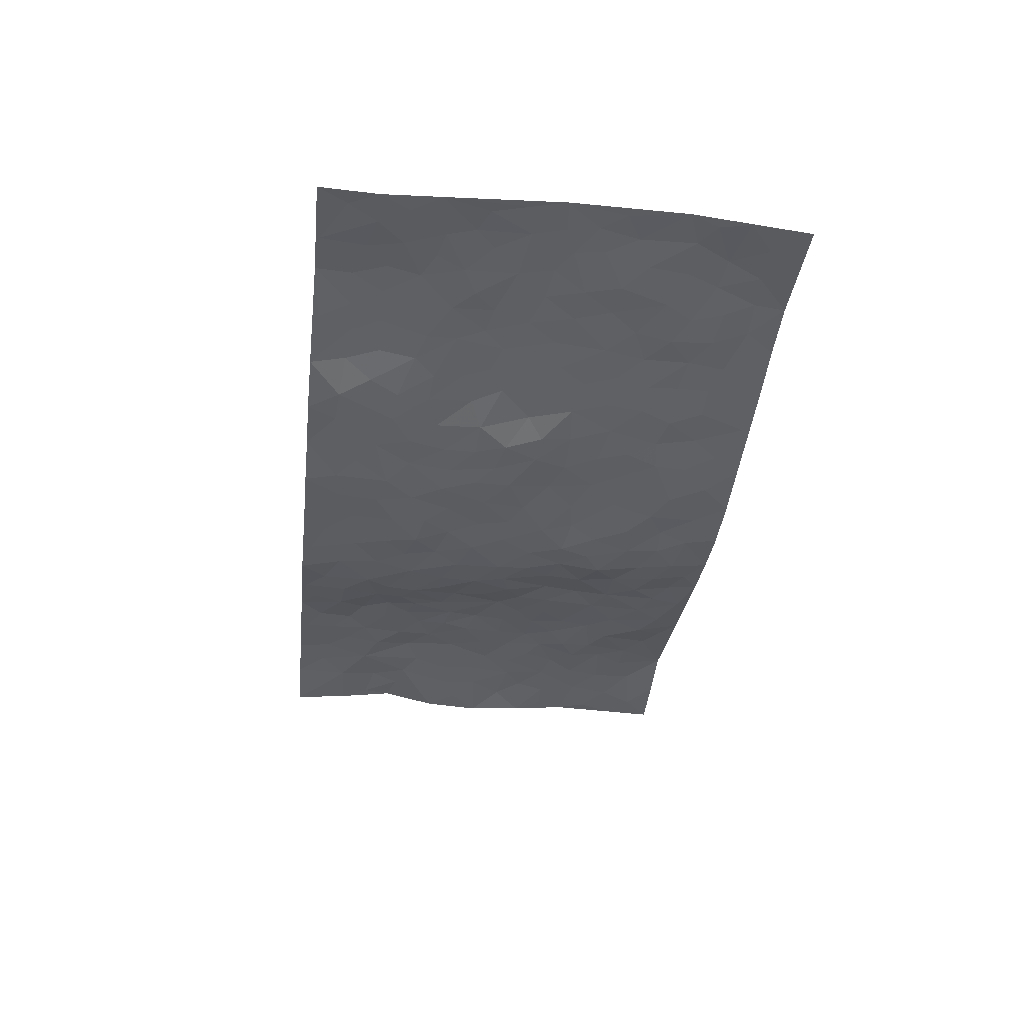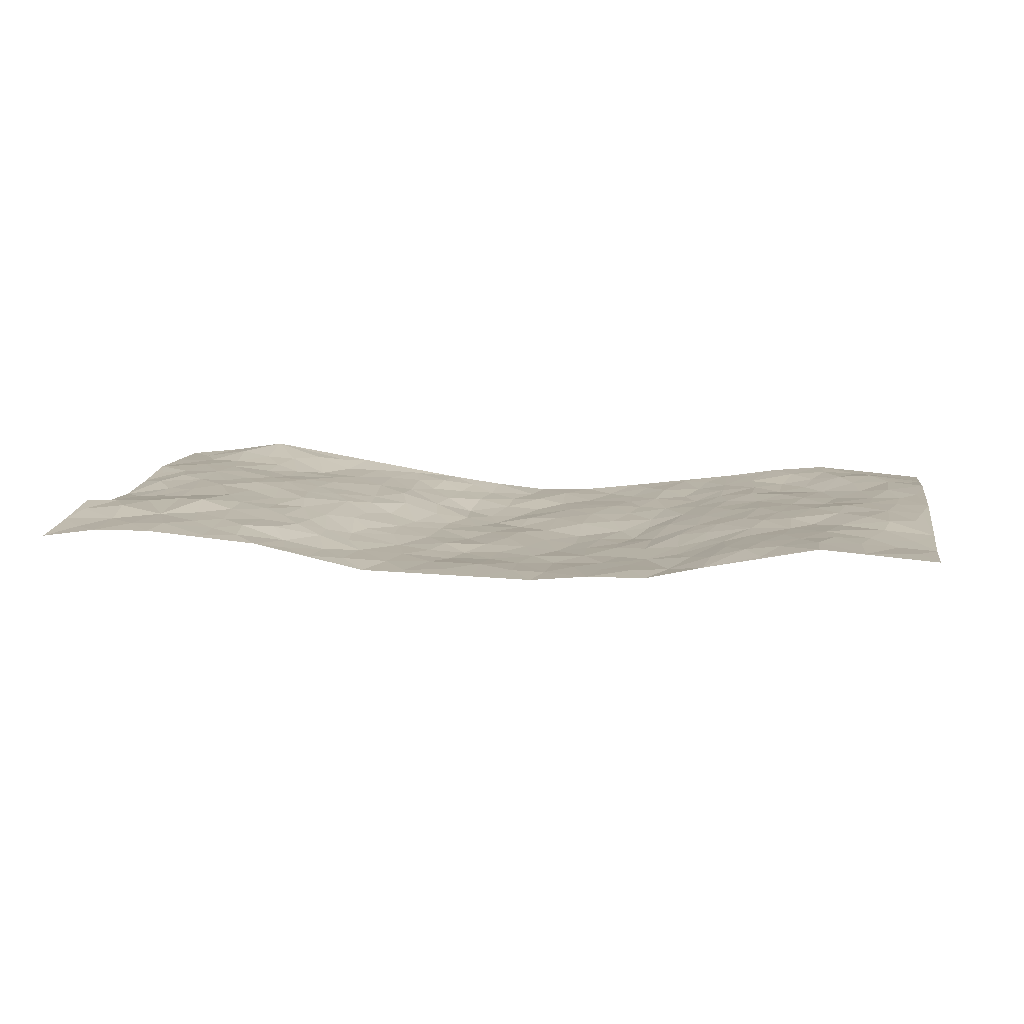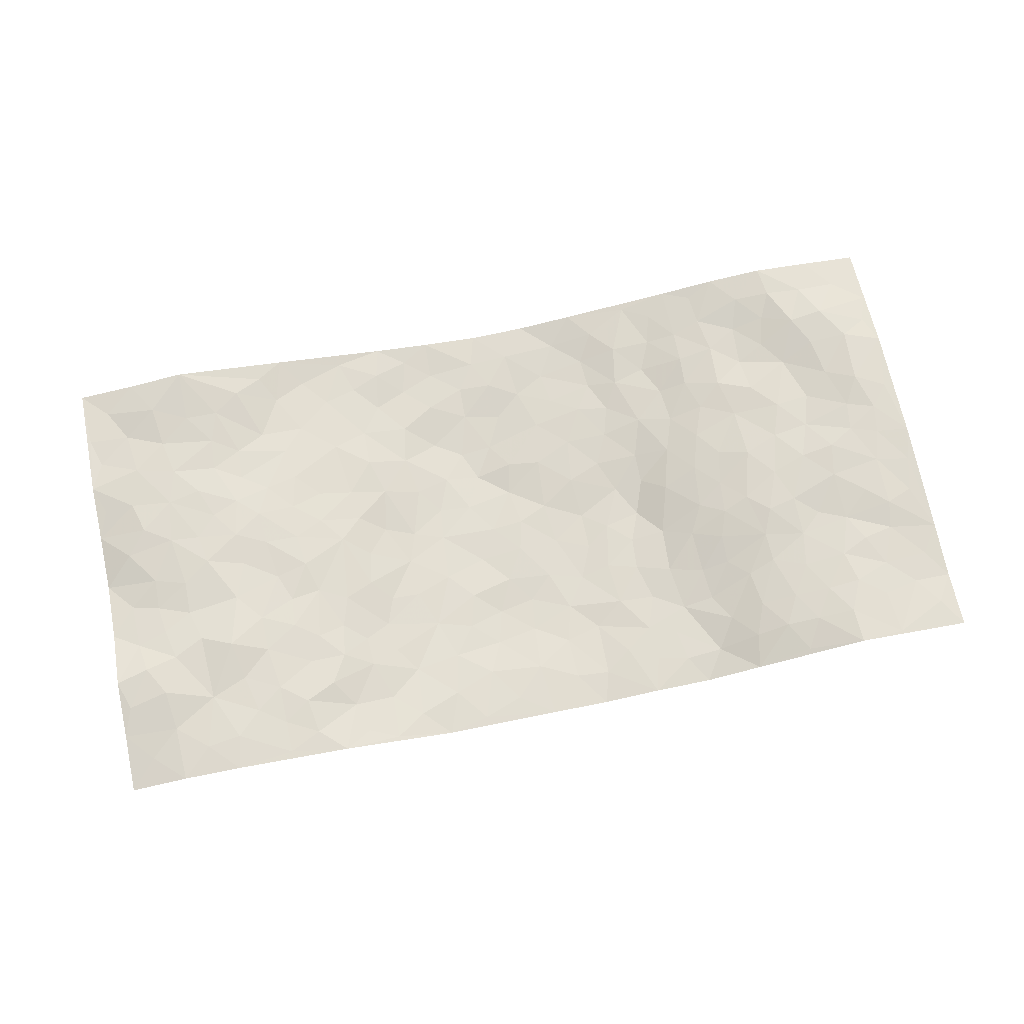
<metadata>
{"format":"obj","ext":"obj","renderer":"f3d","projection":"perspective","resolution":1024,"background":"white","views":[{"elev":-36.1,"azim":83.4,"up":"+Z"},{"elev":12.4,"azim":9.8,"up":"+Z"},{"elev":69.5,"azim":-11.6,"up":"+Z"}]}
</metadata>
<code>
v -0.9807 0.004674 0.01134
v -0.9797 0.998 0.0187
v 0.9773 0.001856 0.03325
v 0.9786 0.9966 0.01652
v -0.7956 0.3924 0.02896
v -0.9785 0.4998 0.005752
v -0.8573 0.3578 0.02829
v 0.0008085 0.002551 -0.03923
v -0.9805 0.2525 0.04009
v -0.9225 0.3378 0.02369
v -0.7349 0.002188 0.03289
v -0.9806 0.1288 0.02343
v -0.7088 0.2928 0.04443
v -0.8585 0.00322 0.03018
v -0.8407 0.2892 0.03748
v -0.4881 0.001449 0.01403
v -0.9595 0.1903 0.03427
v -0.2945 0.1668 -0.03189
v -0.7757 0.3223 0.03834
v -0.8633 0.122 0.02989
v -0.925 0.0663 0.02142
v -0.7962 0.06529 0.03391
v -0.6716 0.1273 0.03018
v -0.7236 0.07533 0.03467
v -0.8745 0.2084 0.04168
v -0.9107 0.2717 0.03958
v -0.7691 0.1779 0.03192
v -0.6912 0.2102 0.03096
v -0.8642 0.4878 0.02561
v -0.9793 0.3748 0.01364
v -0.7342 0.996 0.05311
v -0.5342 0.222 0.01771
v 0.262 0.1576 -0.03576
v -0.9814 0.7484 0.02803
v -0.3657 0.3928 -0.009146
v -0.7831 0.7521 0.0339
v -0.8001 0.8304 0.03326
v -0.5794 0.4422 0.02136
v -0.5984 0.6056 0.02882
v -0.4892 0.9978 0.01446
v -0.9578 0.6863 0.02376
v -0.6602 0.5622 0.03365
v -0.3898 0.7535 -0.003513
v -0.5067 0.2796 0.01633
v -0.457 0.2247 0.009622
v -0.4925 0.1616 0.01608
v -0.447 0.6362 0.005104
v -0.3653 0.5596 -0.007528
v 0.1669 0.474 -0.05265
v -0.3343 0.2208 -0.02327
v -0.2112 0.6109 -0.04072
v -0.374 0.629 -0.006765
v -0.3024 0.05749 -0.02449
v -0.6269 0.7098 0.02142
v -0.3941 0.1939 -0.007661
v -0.873 0.617 0.03462
v -0.03785 0.3485 -0.05068
v 0.05817 0.3399 -0.05075
v 0.3007 0.4513 -0.04738
v -0.09618 0.5517 -0.05566
v -0.1668 0.5563 -0.05185
v 0.09139 0.6302 -0.04504
v -0.6307 0.3461 0.02991
v -0.7483 0.5735 0.03281
v -0.9529 0.809 0.02438
v -0.5574 0.129 0.02439
v -0.367 0.01194 -0.01113
v -0.7949 0.4659 0.0317
v -0.6152 0.1724 0.02743
v -0.613 0.0183 0.02404
v -0.2456 0.001744 -0.03523
v -0.614 0.08835 0.02454
v -0.5448 0.05301 0.0201
v -0.4305 0.03701 -0.00076
v -0.4507 0.1037 -0.000873
v -0.8926 0.6851 0.03147
v -0.9725 0.8731 0.0233
v -0.736 0.5088 0.0354
v -0.000511 0.9982 -0.04986
v -0.8034 0.6746 0.03468
v -0.5593 0.3148 0.02296
v -0.5097 0.4607 0.02051
v 0.006085 0.5716 -0.05801
v -0.04988 0.4831 -0.0539
v 0.003403 0.42 -0.04973
v -0.1241 0.1286 -0.0417
v -0.5679 0.6698 0.02214
v -0.9164 0.5614 0.0277
v -0.7321 0.6906 0.03376
v -0.4469 0.2966 0.004525
v -0.6291 0.2675 0.02935
v -0.4999 0.6882 0.01399
v -0.1743 0.4852 -0.04987
v -0.2635 0.4361 -0.03566
v -0.6462 0.6487 0.02925
v -0.01018 0.1179 -0.04022
v -0.4128 0.5101 0.004504
v -0.3439 0.288 -0.02231
v -0.2417 0.5039 -0.03881
v -0.1813 0.3821 -0.04638
v -0.9798 0.6242 0.01464
v -0.7046 0.6224 0.03159
v -0.8136 0.579 0.03286
v -0.363 0.1098 -0.0189
v -0.519 0.5329 0.01986
v -0.681 0.406 0.03368
v -0.1302 0.3244 -0.04631
v -0.1495 0.2497 -0.04572
v -0.5159 0.6114 0.01771
v 0.1079 0.7288 -0.04412
v -0.002994 0.2152 -0.05169
v -0.07291 0.2736 -0.05454
v 0.005264 0.2887 -0.05378
v -0.4272 0.3634 0.002575
v -0.1969 0.1841 -0.04068
v -0.6526 0.4878 0.02859
v -0.5543 0.3809 0.0188
v -0.4896 0.3913 0.01305
v -0.3081 0.5243 -0.02535
v -0.2596 0.3502 -0.03542
v -0.3545 0.4669 -0.01313
v -0.2273 0.271 -0.04205
v -0.0912 0.4115 -0.05434
v -0.5926 0.5312 0.02741
v -0.09206 0.1985 -0.05072
v -0.2138 0.09363 -0.03618
v -0.3981 0.2578 -0.008167
v -0.9267 0.4372 0.01383
v -0.8664 0.4204 0.02154
v 0.09302 0.423 -0.05272
v 0.21 0.2379 -0.04128
v 0.08291 0.517 -0.05083
v 0.01947 0.4883 -0.05082
v 0.1678 0.3931 -0.05231
v 0.7906 0.4973 0.04143
v 0.222 0.4341 -0.04828
v 0.2682 0.3136 -0.03995
v 0.1607 0.567 -0.04245
v 0.1224 0.9981 -0.04477
v -0.2916 0.6194 -0.01856
v 0.4238 0.8799 -0.0109
v 0.4884 0.9984 0.002768
v -0.2152 0.7809 -0.03653
v -0.05942 0.8641 -0.05067
v -0.3222 0.3484 -0.02421
v -0.4569 0.5657 0.01043
v -0.07366 0.05342 -0.03818
v -0.1581 0.02243 -0.03667
v 0.1236 0.002335 -0.04144
v 0.01263 0.8596 -0.04628
v -0.01743 0.6998 -0.06003
v 0.424 0.1967 -0.01952
v 0.3434 0.2899 -0.03168
v 0.5898 0.5267 0.02201
v 0.5236 0.547 0.009844
v 0.4567 0.1352 -0.009067
v 0.5222 0.2279 0.006503
v 0.4143 0.3617 -0.01318
v 0.02137 0.6407 -0.04975
v -0.06032 0.6275 -0.06311
v -0.1491 0.73 -0.05763
v -0.08803 0.6934 -0.06125
v -0.06139 0.7912 -0.0553
v -0.1376 0.6333 -0.0537
v 0.02032 0.7747 -0.05667
v 0.2443 0.998 -0.02958
v -0.01955 0.9264 -0.04931
v -0.2702 0.8461 -0.02709
v -0.2008 0.8802 -0.03795
v -0.3157 0.7806 -0.01656
v -0.2452 0.9982 -0.02334
v -0.2285 0.6961 -0.03474
v -0.3162 0.7 -0.01084
v -0.1415 0.8298 -0.04703
v -0.1231 0.9983 -0.03894
v 0.2176 0.7456 -0.03471
v 0.1735 0.6668 -0.03946
v 0.3281 0.5951 -0.03192
v 0.2632 0.5232 -0.0472
v 0.2665 0.6656 -0.0346
v 0.4247 0.7441 -0.01452
v 0.3559 0.6829 -0.02202
v 0.286 0.7329 -0.03087
v 0.06799 0.9286 -0.04464
v 0.07843 0.8228 -0.05025
v 0.1454 0.8575 -0.04604
v 0.2506 0.8729 -0.03508
v 0.3211 0.793 -0.02175
v 0.233 0.5953 -0.04034
v -0.8826 0.8664 0.02739
v -0.6824 0.8156 0.02955
v -0.8704 0.7739 0.03306
v -0.8567 0.9971 0.03296
v -0.9222 0.9388 0.02354
v -0.8115 0.9195 0.04341
v -0.7337 0.884 0.03766
v -0.6049 0.9279 0.03226
v -0.6621 0.8846 0.03375
v -0.6877 0.745 0.02651
v -0.5611 0.8138 0.01213
v -0.6224 0.7804 0.01994
v -0.5125 0.9007 0.007722
v -0.3922 0.8778 -0.007213
v -0.5453 0.9593 0.02122
v -0.4652 0.8157 0.003871
v -0.4437 0.936 8.5e-05
v -0.3461 0.9726 -0.01084
v -0.5116 0.7603 0.01215
v -0.3212 0.901 -0.01621
v -0.259 0.9302 -0.02082
v 0.1559 0.7846 -0.04137
v 0.2546 0.8038 -0.03418
v 0.1885 0.933 -0.04264
v 0.3929 0.812 -0.01784
v 0.3361 0.8802 -0.01576
v 0.3804 0.9823 -0.0118
v 0.2879 0.9372 -0.02416
v 0.4407 0.948 -0.005444
v 0.3803 0.4934 -0.01943
v 0.328 0.5291 -0.03792
v 0.4828 0.6042 0.00235
v 0.4321 0.6644 -0.01059
v 0.4061 0.5879 -0.01474
v 0.3557 0.1902 -0.03239
v 0.4805 0.3348 0.001765
v 0.4584 0.5225 -0.001487
v 0.3491 0.3881 -0.0332
v -0.1256 0.9148 -0.04682
v -0.1846 0.9577 -0.03474
v 0.3227 0.1332 -0.03114
v 0.6102 0.01532 0.02652
v 0.2027 0.3335 -0.04646
v 0.2737 0.3849 -0.04475
v 0.5823 0.2483 0.01831
v 0.7328 0.9983 0.0349
v 0.9788 0.2511 0.03294
v 0.4908 0.8121 0.003006
v 0.7168 0.4878 0.03421
v 0.4876 0.7468 0.00109
v 0.9794 0.5003 0.04679
v 0.6677 0.2949 0.02699
v 0.5082 0.4682 0.007127
v 0.7767 0.3119 0.03473
v 0.5593 0.416 0.01929
v 0.4895 0.001975 0.001298
v 0.09075 0.2522 -0.05048
v 0.5039 0.07721 0.007986
v 0.1357 0.319 -0.05279
v 0.4182 0.267 -0.01905
v 0.8731 0.2658 0.0372
v 0.6398 0.4623 0.02763
v 0.5753 0.08275 0.02566
v 0.4484 0.4261 -0.004517
v 0.6052 0.3722 0.02683
v 0.2889 0.2327 -0.03931
v 0.4788 0.272 -0.004481
v 0.266 0.07867 -0.03151
v 0.3694 0.001952 -0.02673
v 0.2461 0.002228 -0.02875
v 0.2025 0.1149 -0.03687
v 0.06879 0.1698 -0.04779
v 0.1463 0.1897 -0.04862
v 0.6101 0.1483 0.0287
v 0.7757 0.4235 0.03857
v 0.7463 0.2224 0.03959
v 0.6483 0.08175 0.03559
v 0.6675 0.3852 0.03084
v 0.7168 0.3402 0.0278
v 0.8854 0.3265 0.04428
v 0.7451 0.5676 0.02868
v 0.6897 0.1468 0.0383
v 0.7615 0.1513 0.04347
v 0.8393 0.368 0.04413
v 0.9425 0.35 0.04181
v 0.8859 0.4389 0.04463
v 0.5803 0.3135 0.02031
v 0.8187 0.1071 0.04123
v 0.3343 0.06339 -0.02586
v 0.4137 0.06869 -0.02165
v 0.07188 0.07808 -0.04111
v 0.1439 0.07247 -0.04084
v 0.979 0.7492 0.04363
v 0.7292 0.08072 0.0474
v 0.6533 0.2167 0.03078
v 0.9613 0.4251 0.04397
v 0.9071 0.5092 0.04519
v 0.8073 0.2515 0.03966
v 0.5314 0.1488 0.01328
v 0.7313 0.003021 0.05035
v 0.5012 0.3944 0.008596
v 0.9385 0.06442 0.03502
v 0.9777 0.1263 0.02725
v 0.8387 0.1814 0.03733
v 0.897 0.1252 0.03236
v 0.8271 0.01017 0.04348
v 0.9367 0.1889 0.03123
v 0.6652 0.556 0.02603
v 0.6917 0.6332 0.02736
v 0.585 0.6364 0.01454
v 0.8266 0.6913 0.0365
v 0.6319 0.7715 0.01139
v 0.9575 0.6248 0.04605
v 0.7682 0.6417 0.0265
v 0.8553 0.5952 0.04122
v 0.7347 0.744 0.02161
v 0.8461 0.5306 0.04188
v 0.9166 0.574 0.04601
v 0.8921 0.6593 0.04875
v 0.64 0.6929 0.02185
v 0.5649 0.7243 0.01503
v 0.5092 0.6748 0.005248
v 0.8535 0.8522 0.04522
v 0.7122 0.871 0.02704
v 0.812 0.7765 0.03995
v 0.8978 0.7776 0.04542
v 0.7798 0.8438 0.04096
v 0.9759 0.8729 0.03024
v 0.6948 0.8025 0.01949
v 0.9545 0.8106 0.03784
v 0.7409 0.9313 0.03547
v 0.8557 0.9974 0.02599
v 0.6101 0.9983 0.02256
v 0.8206 0.9252 0.03478
v 0.9073 0.9268 0.02922
v 0.6606 0.9342 0.02649
v 0.5563 0.9016 0.01067
v 0.4913 0.8814 0.001736
v 0.5495 0.9698 0.01131
v 0.5697 0.8221 0.0109
v 0.6367 0.861 0.01351
f 29 6 128
f 12 21 20
f 26 10 9
f 55 45 46
f 27 19 15
f 26 9 17
f 101 6 88
f 12 1 21
f 7 15 19
f 125 86 96
f 84 123 85
f 129 29 128
f 25 27 15
f 12 20 17
f 73 75 66
f 22 14 11
f 26 17 25
f 9 12 17
f 25 15 26
f 5 129 7
f 52 146 48
f 55 18 50
f 7 19 5
f 20 27 25
f 124 82 105
f 41 76 34
f 20 14 22
f 14 20 21
f 14 21 1
f 24 22 11
f 24 27 22
f 72 66 69
f 69 32 91
f 70 24 11
f 24 23 27
f 17 20 25
f 27 20 22
f 10 15 7
f 10 26 15
f 23 28 27
f 27 13 19
f 28 23 69
f 13 27 28
f 119 121 94
f 10 7 129
f 6 30 128
f 9 10 30
f 36 192 80
f 80 102 89
f 118 81 44
f 64 103 78
f 115 126 86
f 45 32 46
f 91 63 13
f 129 68 29
f 95 87 54
f 95 54 199
f 202 40 204
f 82 97 105
f 29 88 6
f 18 55 104
f 148 126 71
f 38 82 124
f 50 18 122
f 117 82 38
f 5 19 106
f 82 117 118
f 80 64 102
f 127 45 55
f 194 77 190
f 98 35 114
f 39 124 105
f 127 50 98
f 106 19 13
f 66 75 46
f 39 95 42
f 63 117 38
f 95 89 102
f 101 56 76
f 51 140 99
f 18 53 126
f 62 83 132
f 45 127 90
f 112 113 57
f 103 29 68
f 130 85 58
f 109 39 105
f 35 94 121
f 113 246 58
f 151 165 163
f 120 100 94
f 114 127 98
f 192 190 65
f 95 39 87
f 36 191 37
f 67 104 74
f 56 101 88
f 13 63 106
f 192 34 76
f 268 241 243
f 108 115 125
f 93 84 60
f 133 84 85
f 156 288 157
f 101 76 41
f 80 103 64
f 105 97 146
f 99 61 51
f 92 109 47
f 125 96 111
f 158 227 153
f 75 104 55
f 69 66 32
f 81 91 32
f 106 78 68
f 42 64 78
f 77 34 65
f 24 70 72
f 75 73 16
f 16 71 67
f 2 34 77
f 13 28 91
f 103 56 88
f 56 80 76
f 72 69 23
f 11 16 70
f 16 73 70
f 16 67 74
f 115 18 126
f 24 72 23
f 73 72 70
f 16 74 75
f 72 73 66
f 32 45 44
f 84 83 60
f 66 46 32
f 78 106 116
f 117 63 81
f 67 53 104
f 103 68 78
f 69 91 28
f 36 80 89
f 106 38 116
f 106 68 5
f 81 118 117
f 62 132 138
f 32 44 81
f 53 67 71
f 57 58 85
f 123 100 107
f 93 60 61
f 33 230 224
f 8 96 147
f 132 133 130
f 140 48 119
f 93 100 123
f 122 98 50
f 164 60 160
f 53 71 126
f 125 112 108
f 193 194 195
f 75 55 46
f 63 91 81
f 56 103 80
f 196 198 31
f 18 104 53
f 121 48 97
f 38 106 63
f 118 97 82
f 97 35 121
f 51 172 140
f 130 134 49
f 87 39 109
f 288 252 263
f 97 114 35
f 47 43 92
f 57 113 58
f 248 130 58
f 34 101 41
f 114 90 127
f 116 124 42
f 145 94 35
f 118 114 97
f 167 79 175
f 98 145 35
f 85 123 57
f 43 47 52
f 199 36 89
f 42 78 116
f 159 83 62
f 88 29 103
f 74 104 75
f 118 44 90
f 173 140 172
f 42 95 102
f 190 192 37
f 65 190 77
f 89 95 199
f 125 111 112
f 92 87 109
f 18 115 122
f 177 180 176
f 112 57 107
f 109 105 146
f 93 94 100
f 285 286 275
f 96 86 147
f 137 232 131
f 57 123 107
f 87 92 208
f 49 134 136
f 132 130 49
f 161 164 162
f 50 127 55
f 122 108 107
f 122 107 100
f 48 140 52
f 118 90 114
f 99 119 94
f 123 84 93
f 36 37 192
f 48 121 119
f 120 122 100
f 39 42 124
f 38 124 116
f 248 58 246
f 44 45 90
f 98 122 120
f 146 52 47
f 94 93 99
f 168 209 170
f 212 183 188
f 202 197 200
f 42 102 64
f 107 108 112
f 99 93 61
f 8 280 96
f 112 111 113
f 125 115 86
f 115 108 122
f 128 30 10
f 5 68 129
f 10 129 128
f 132 49 138
f 83 84 133
f 130 133 85
f 83 133 132
f 248 134 130
f 156 152 224
f 151 110 165
f 212 186 211
f 153 224 249
f 254 251 244
f 246 261 262
f 225 158 249
f 49 136 179
f 185 184 150
f 214 188 181
f 181 188 182
f 161 163 174
f 143 170 172
f 110 211 185
f 184 79 167
f 174 228 169
f 62 110 159
f 163 150 144
f 210 169 229
f 170 143 168
f 176 211 110
f 98 120 145
f 94 145 120
f 48 146 97
f 109 146 47
f 148 86 126
f 147 86 148
f 71 8 148
f 8 147 148
f 244 276 254
f 232 136 134
f 174 143 161
f 60 83 160
f 163 162 151
f 159 160 83
f 261 281 262
f 259 281 149
f 219 220 59
f 246 113 111
f 33 255 131
f 157 256 152
f 137 255 153
f 230 278 279
f 262 260 33
f 154 155 242
f 131 255 137
f 248 131 232
f 281 280 149
f 259 258 278
f 220 179 59
f 159 151 160
f 162 160 151
f 164 61 60
f 228 174 144
f 144 174 163
f 159 110 151
f 161 172 164
f 186 184 185
f 161 162 163
f 61 164 51
f 160 162 164
f 187 217 213
f 150 163 165
f 205 202 200
f 79 184 139
f 170 43 173
f 174 169 143
f 161 143 172
f 167 144 150
f 176 180 183
f 172 170 173
f 223 226 221
f 185 150 165
f 99 140 119
f 207 206 203
f 172 51 164
f 43 52 173
f 173 52 140
f 167 175 228
f 228 229 169
f 210 168 169
f 177 110 62
f 189 138 179
f 62 138 177
f 136 232 233
f 181 182 222
f 150 184 167
f 178 180 189
f 49 179 138
f 177 138 189
f 180 178 182
f 178 179 220
f 307 308 304
f 222 223 221
f 215 187 188
f 176 183 212
f 187 213 186
f 214 215 188
f 185 211 186
f 237 181 239
f 182 188 183
f 110 185 165
f 216 215 141
f 211 176 212
f 182 183 180
f 176 110 177
f 213 184 186
f 178 189 179
f 177 189 180
f 195 190 37
f 197 198 200
f 195 194 190
f 34 192 65
f 80 192 76
f 37 196 195
f 194 2 77
f 193 2 194
f 196 37 191
f 31 193 195
f 198 196 191
f 31 195 196
f 199 201 191
f 197 204 31
f 198 191 201
f 31 198 197
f 201 199 54
f 36 199 191
f 54 208 201
f 208 43 205
f 208 54 87
f 198 201 200
f 206 205 203
f 43 170 203
f 210 207 209
f 40 202 206
f 31 204 40
f 197 202 204
f 208 205 200
f 43 203 205
f 205 206 202
f 203 209 207
f 171 40 207
f 40 206 207
f 208 200 201
f 43 208 92
f 170 209 203
f 168 143 169
f 207 210 171
f 168 210 209
f 188 187 212
f 212 187 186
f 166 139 213
f 184 213 139
f 237 214 181
f 215 214 141
f 216 141 218
f 213 217 166
f 142 166 216
f 217 216 166
f 187 215 217
f 216 217 215
f 237 141 214
f 142 216 218
f 223 222 182
f 179 136 59
f 223 220 219
f 267 238 251
f 237 327 141
f 223 182 178
f 158 290 253
f 220 223 178
f 59 233 227
f 233 59 136
f 248 246 131
f 153 249 158
f 251 254 267
f 223 219 226
f 111 261 246
f 297 251 238
f 276 256 157
f 167 228 144
f 229 228 175
f 175 171 229
f 229 171 210
f 260 257 33
f 265 271 272
f 266 289 283
f 269 243 250
f 249 224 152
f 266 283 271
f 227 233 137
f 253 227 158
f 325 313 320
f 135 264 275
f 310 329 239
f 270 298 297
f 249 256 225
f 275 273 269
f 311 222 221
f 155 154 299
f 234 276 157
f 310 311 299
f 222 239 181
f 221 226 155
f 266 263 252
f 242 290 244
f 264 273 275
f 273 264 243
f 242 244 154
f 276 290 225
f 288 234 157
f 240 282 302
f 275 286 306
f 225 290 158
f 234 263 284
f 241 254 276
f 233 232 137
f 137 153 227
f 264 135 238
f 244 251 154
f 260 259 257
f 227 253 219
f 33 224 255
f 154 297 299
f 240 302 307
f 297 154 251
f 264 268 243
f 253 226 219
f 271 284 263
f 277 294 293
f 290 242 253
f 241 234 284
f 59 227 219
f 242 155 226
f 252 245 231
f 157 152 156
f 257 230 33
f 152 256 249
f 278 230 257
f 262 33 131
f 224 153 255
f 259 278 257
f 134 248 232
f 230 279 224
f 96 261 111
f 261 96 280
f 280 281 261
f 246 262 131
f 252 247 245
f 268 267 241
f 283 277 272
f 288 247 252
f 275 274 285
f 295 291 294
f 267 268 264
f 263 234 288
f 309 310 299
f 290 276 244
f 283 272 271
f 267 254 241
f 265 243 241
f 236 240 285
f 297 238 270
f 303 305 298
f 241 276 234
f 221 155 299
f 272 277 293
f 250 243 287
f 286 285 240
f 284 271 265
f 271 263 266
f 295 3 291
f 225 256 276
f 241 284 265
f 289 266 231
f 3 292 291
f 321 235 323
f 293 294 296
f 279 278 258
f 245 279 258
f 279 156 224
f 260 281 259
f 280 8 149
f 262 281 260
f 231 266 252
f 267 264 238
f 306 304 270
f 283 289 295
f 243 269 273
f 236 269 250
f 294 292 296
f 274 236 285
f 269 274 275
f 250 287 293
f 245 289 231
f 236 274 269
f 156 279 247
f 242 226 253
f 247 279 245
f 243 265 287
f 288 156 247
f 265 272 293
f 296 292 236
f 293 287 265
f 295 294 277
f 277 283 295
f 236 250 296
f 289 3 295
f 292 294 291
f 293 296 250
f 300 304 308
f 325 320 235
f 329 330 326
f 270 304 303
f 270 303 298
f 309 305 301
f 135 306 270
f 299 297 298
f 298 309 299
f 238 135 270
f 300 314 305
f 303 300 305
f 304 306 307
f 300 303 304
f 282 319 315
f 322 325 235
f 275 306 135
f 307 306 286
f 240 307 286
f 308 307 302
f 302 282 308
f 308 282 315
f 305 309 298
f 310 309 301
f 310 301 329
f 310 239 311
f 222 311 239
f 299 311 221
f 319 312 315
f 312 323 316
f 301 305 318
f 305 314 316
f 300 308 315
f 316 314 312
f 312 314 315
f 315 314 300
f 323 312 324
f 316 313 318
f 282 4 317
f 330 313 325
f 4 321 324
f 235 320 323
f 282 317 319
f 312 319 317
f 326 325 322
f 316 320 313
f 316 318 305
f 142 218 327
f 327 218 141
f 316 323 320
f 324 312 317
f 4 324 317
f 321 323 324
f 318 313 330
f 328 326 322
f 326 327 329
f 329 327 237
f 326 328 327
f 322 142 328
f 327 328 142
f 329 237 239
f 301 318 330
f 326 330 325
f 330 329 301

</code>
